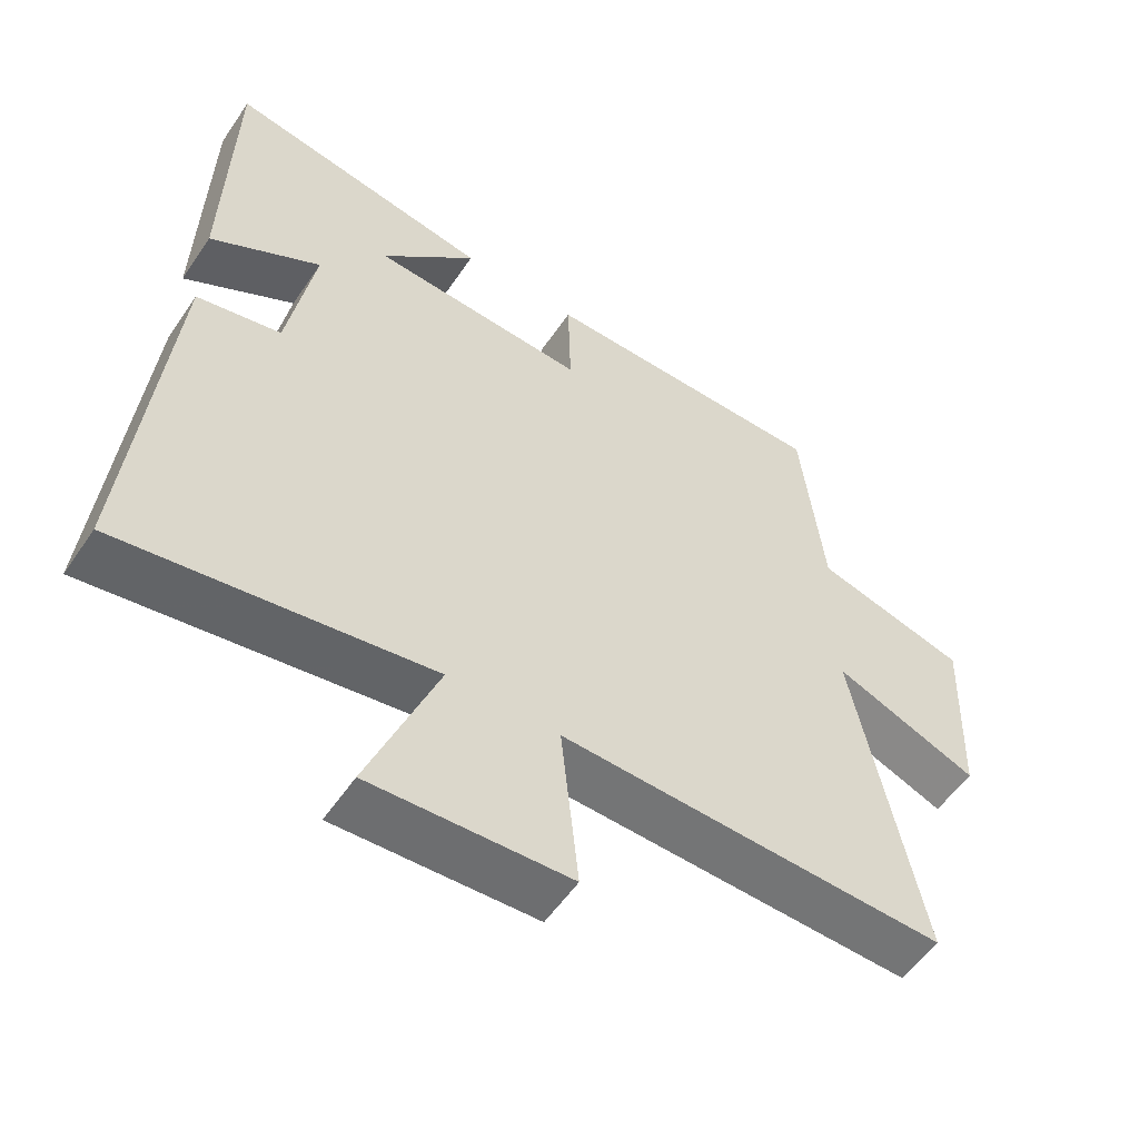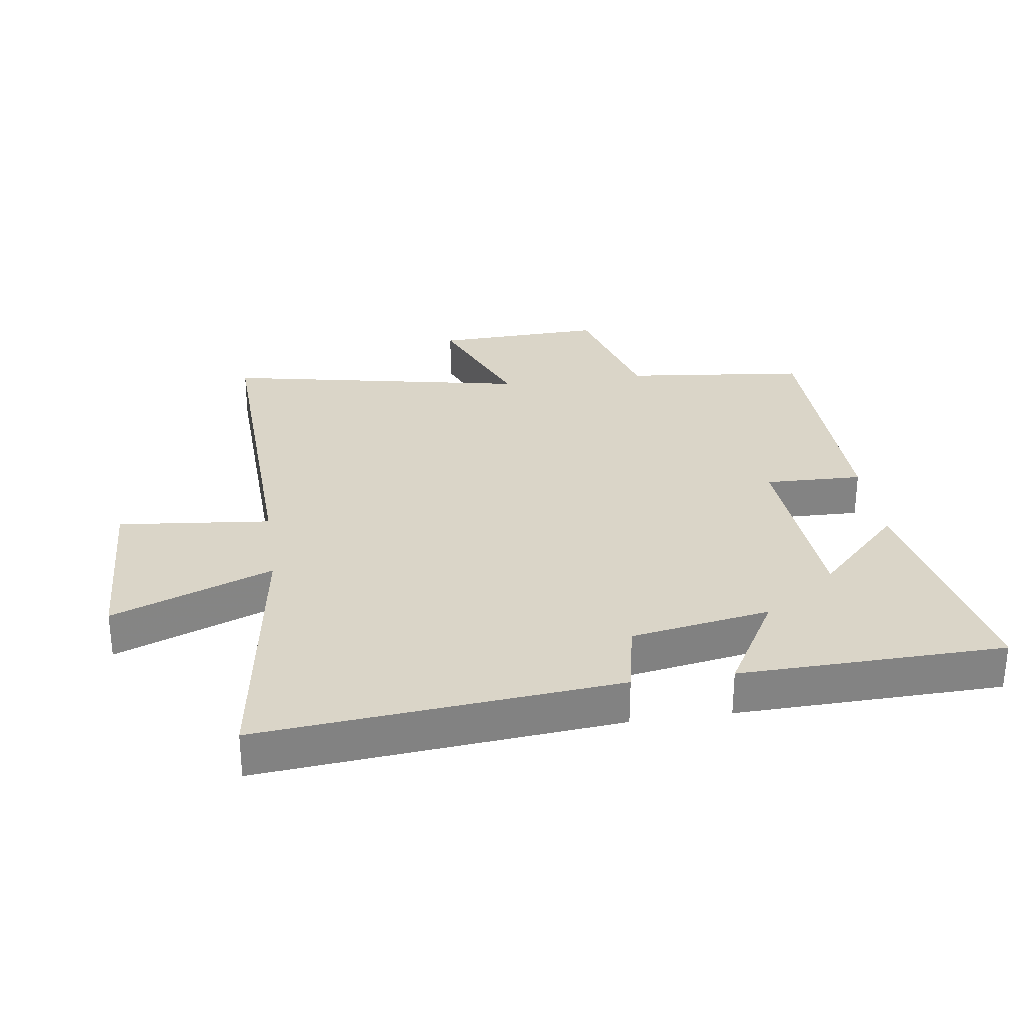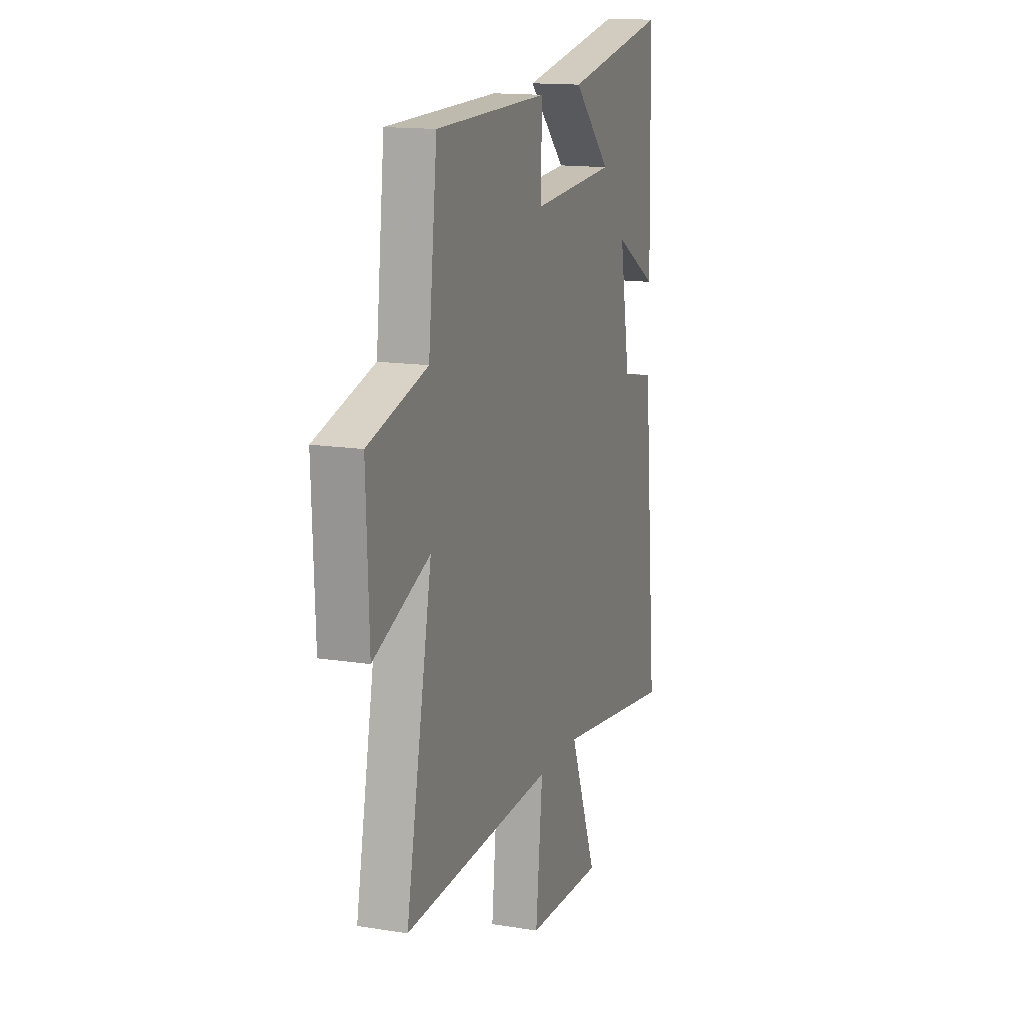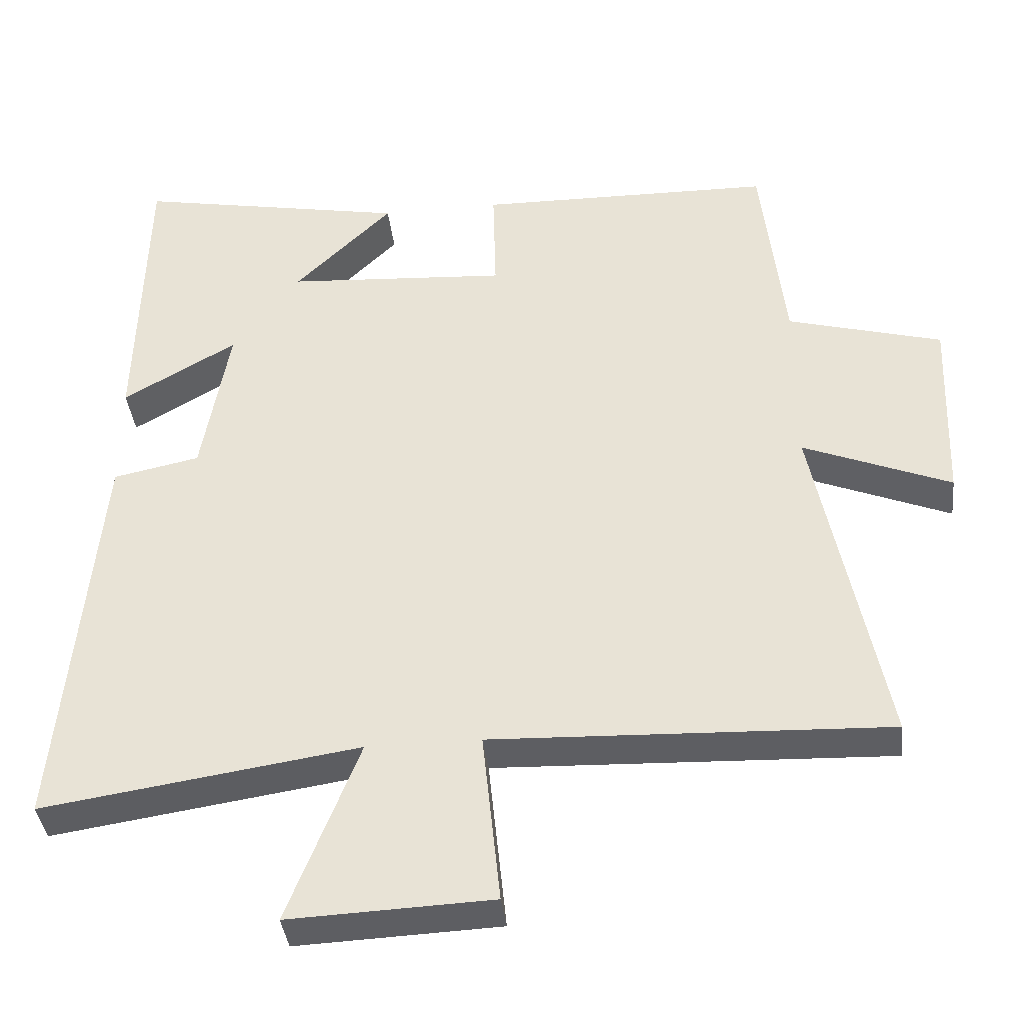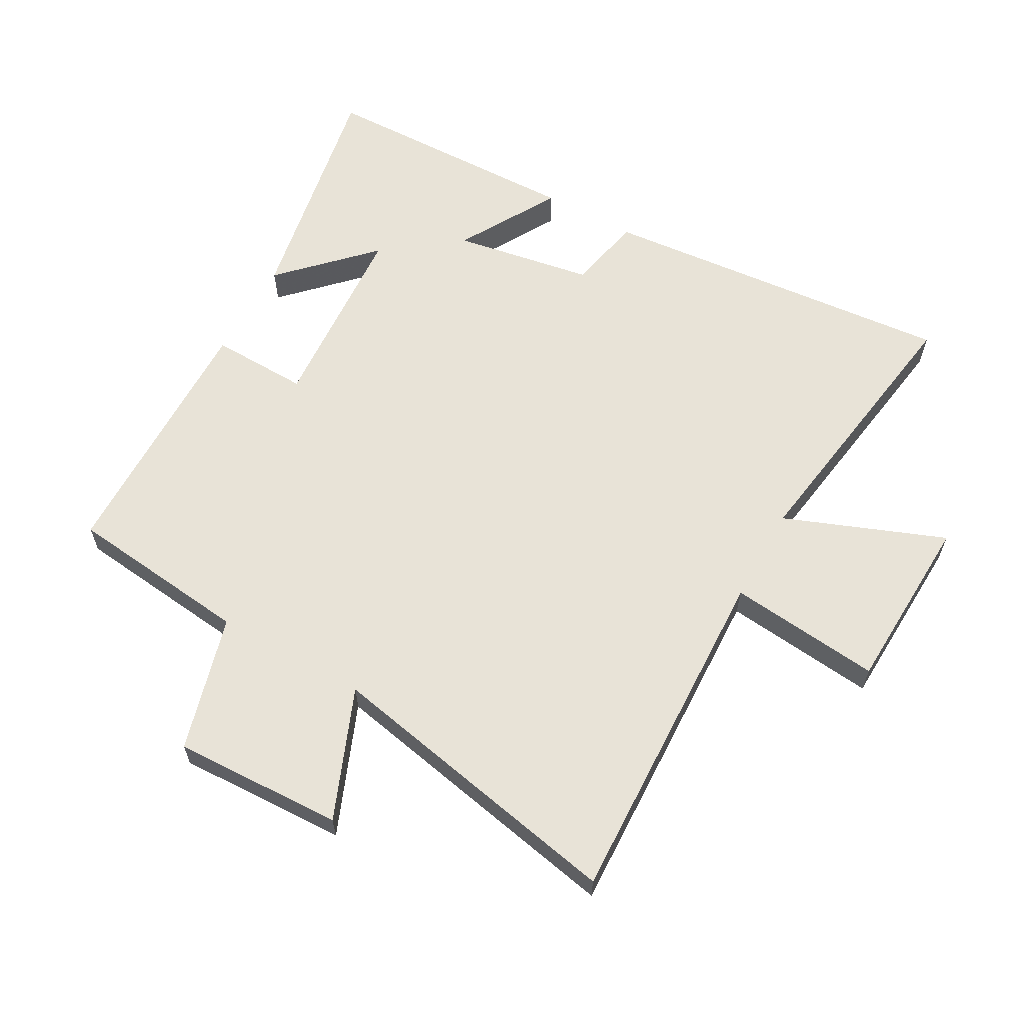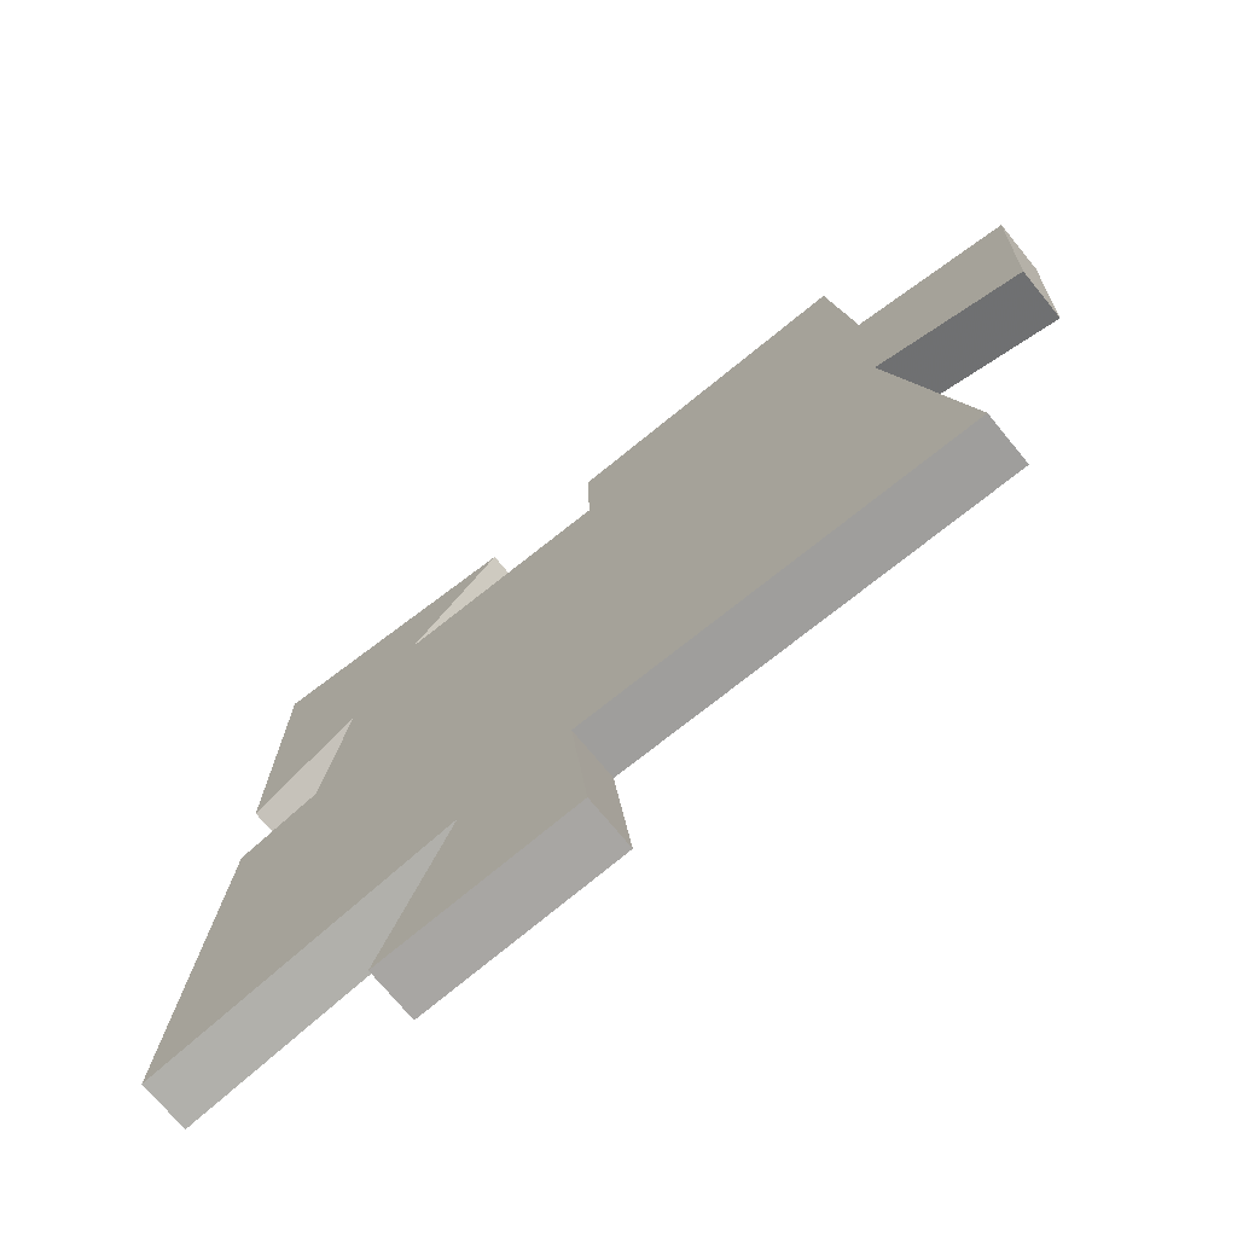
<metadata>
{"format":"obj","ext":"obj","renderer":"f3d","projection":"perspective","resolution":1024,"background":"white","views":[{"elev":-55.4,"azim":-33.6,"up":"+Z"},{"elev":29.4,"azim":-98.2,"up":"+Y"},{"elev":14.8,"azim":109.0,"up":"+Z"},{"elev":-38.4,"azim":6.4,"up":"+Z"},{"elev":61.9,"azim":119.2,"up":"+Y"},{"elev":-72.6,"azim":39.4,"up":"+Z"}]}
</metadata>
<code>
v 0.595 0.07 -0.52
v 0.046 0.07 -0.5
v 0.071 0.07 -0.741
v -0.211 0.07 -0.753
v -0.112 0.07 -0.5
v -0.552 0.07 -0.566
v -0.5 0.07 -0.002
v -0.38 0.07 0.023
v -0.342 0.07 0.243
v -0.5 0.07 0.152
v -0.49 0.07 0.57
v -0.112 0.07 0.5
v -0.248 0.07 0.366
v 0.06 0.07 0.346
v 0.056 0.07 0.5
v 0.468 0.07 0.494
v 0.5 0.07 0.205
v 0.715 0.07 0.146
v 0.705 0.07 -0.122
v 0.5 0.07 -0.039
v 0.595 0 -0.52
v 0.046 0 -0.5
v 0.071 0 -0.741
v -0.211 0 -0.753
v -0.112 0 -0.5
v -0.552 0 -0.566
v -0.5 0 -0.002
v -0.38 0 0.023
v -0.342 0 0.243
v -0.5 0 0.152
v -0.49 0 0.57
v -0.112 0 0.5
v -0.248 0 0.366
v 0.06 0 0.346
v 0.056 0 0.5
v 0.468 0 0.494
v 0.5 0 0.205
v 0.715 0 0.146
v 0.705 0 -0.122
v 0.5 0 -0.039
f 17 18 19 20
f 16 17 20
f 15 16 20
f 14 15 20
f 20 1 2
f 14 20 2
f 13 14 2
f 10 11 12 13
f 9 10 13
f 13 2 3
f 9 13 3
f 8 9 3
f 5 6 7 8
f 5 8 3
f 3 4 5
f 40 39 38 37
f 40 37 36
f 40 36 35
f 40 35 34
f 22 21 40
f 22 40 34
f 22 34 33
f 33 32 31 30
f 33 30 29
f 23 22 33
f 23 33 29
f 23 29 28
f 28 27 26 25
f 23 28 25
f 25 24 23
f 1 21 22 2
f 2 22 23 3
f 3 23 24 4
f 4 24 25 5
f 5 25 26 6
f 6 26 27 7
f 7 27 28 8
f 8 28 29 9
f 9 29 30 10
f 10 30 31 11
f 11 31 32 12
f 12 32 33 13
f 13 33 34 14
f 14 34 35 15
f 15 35 36 16
f 16 36 37 17
f 17 37 38 18
f 18 38 39 19
f 19 39 40 20
f 20 40 21 1

</code>
